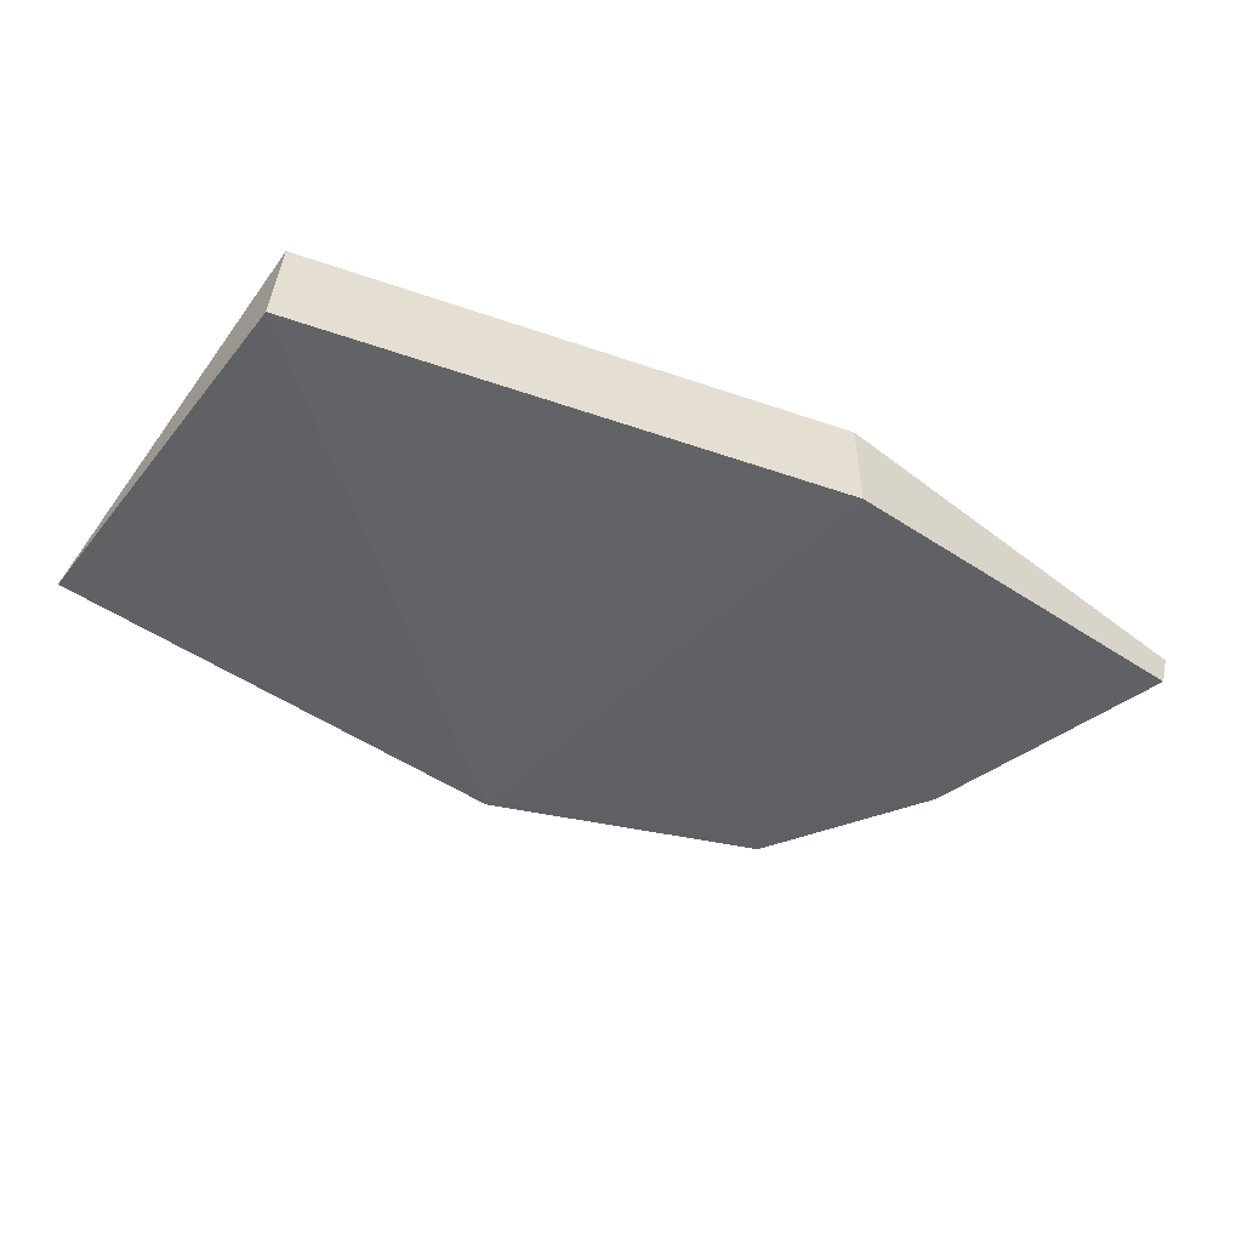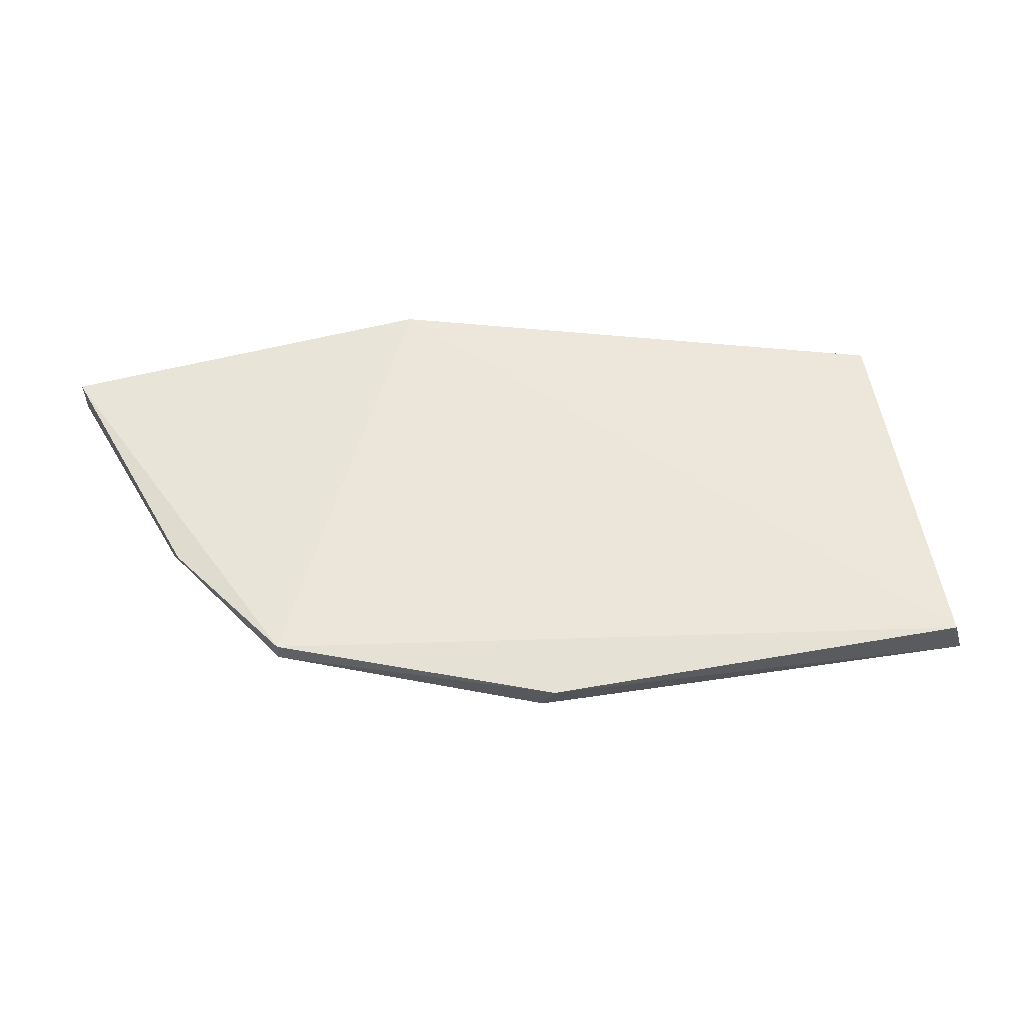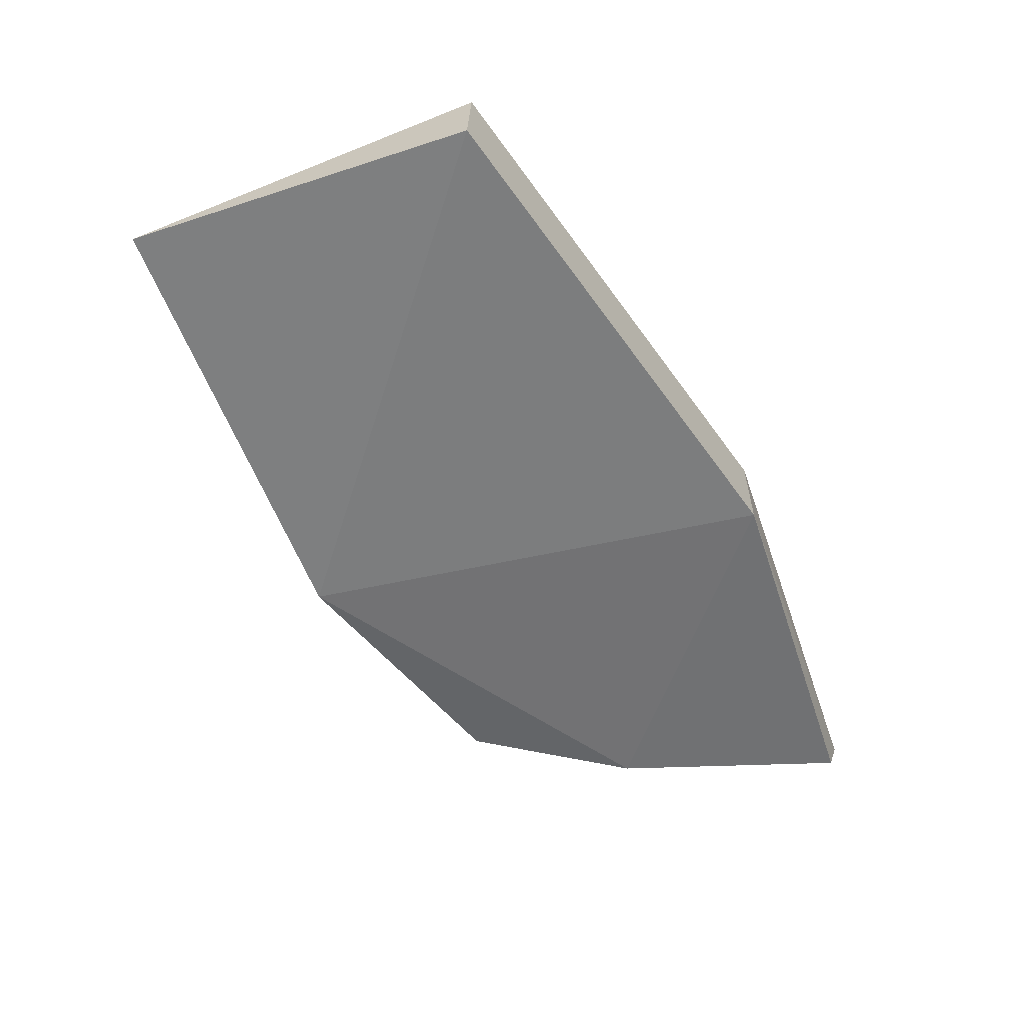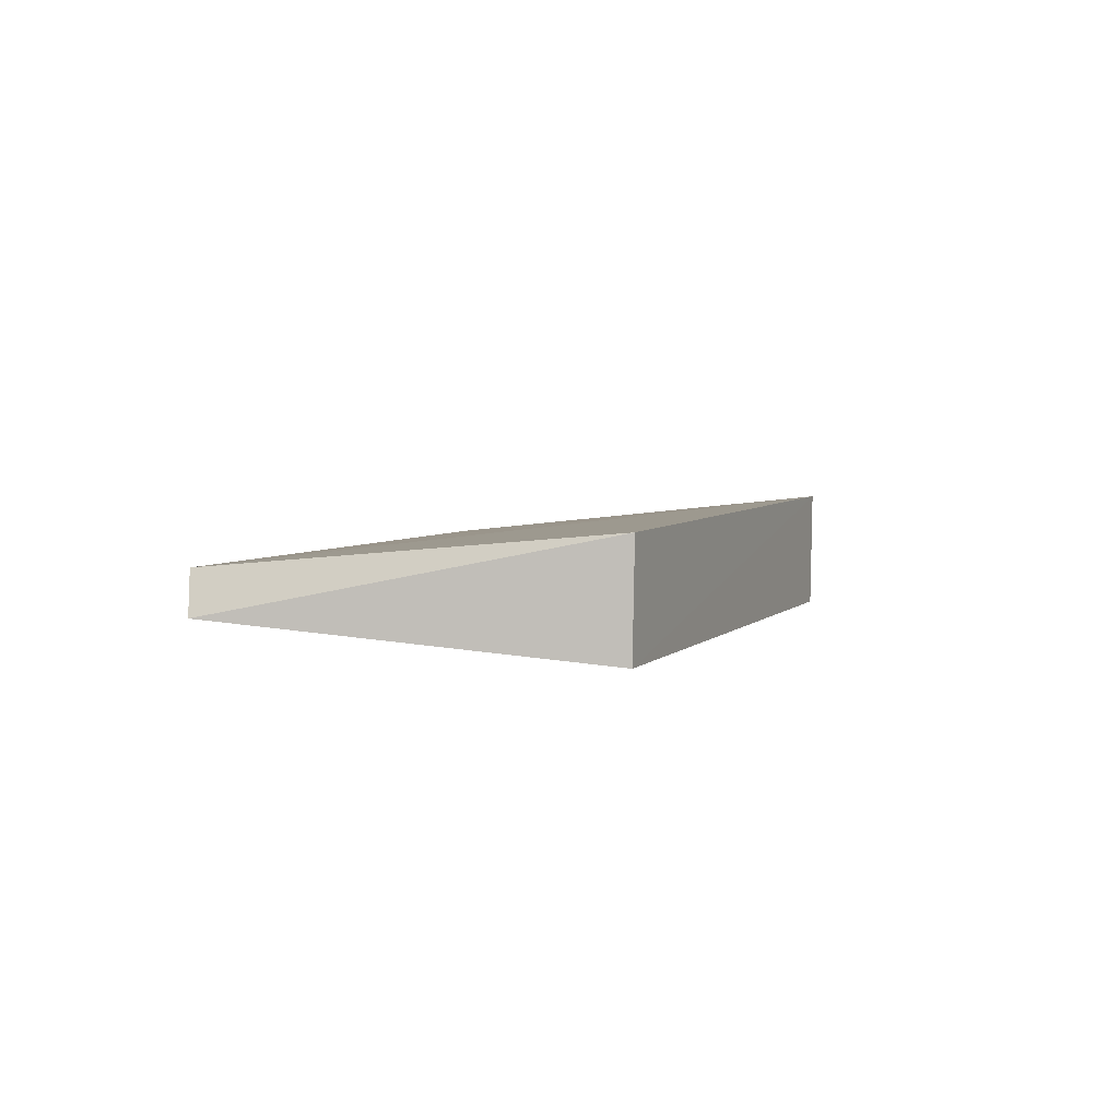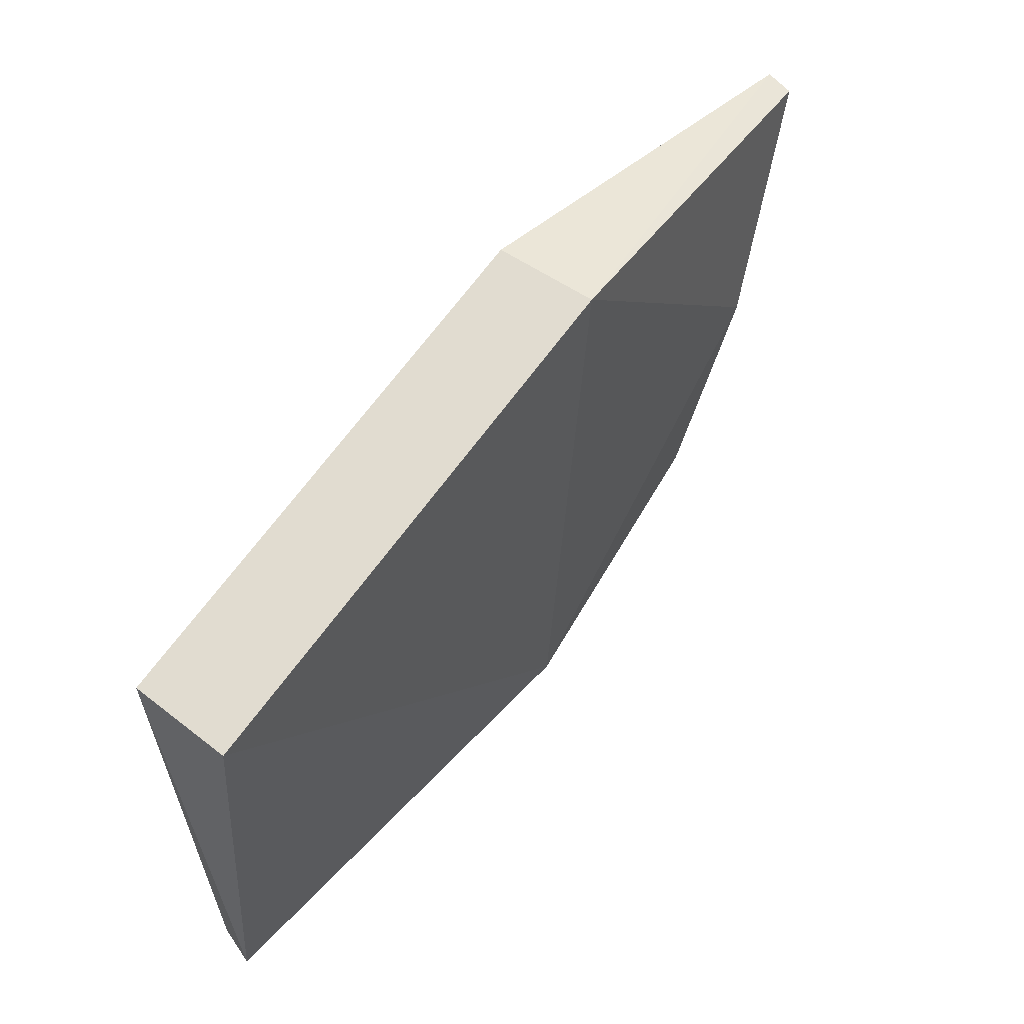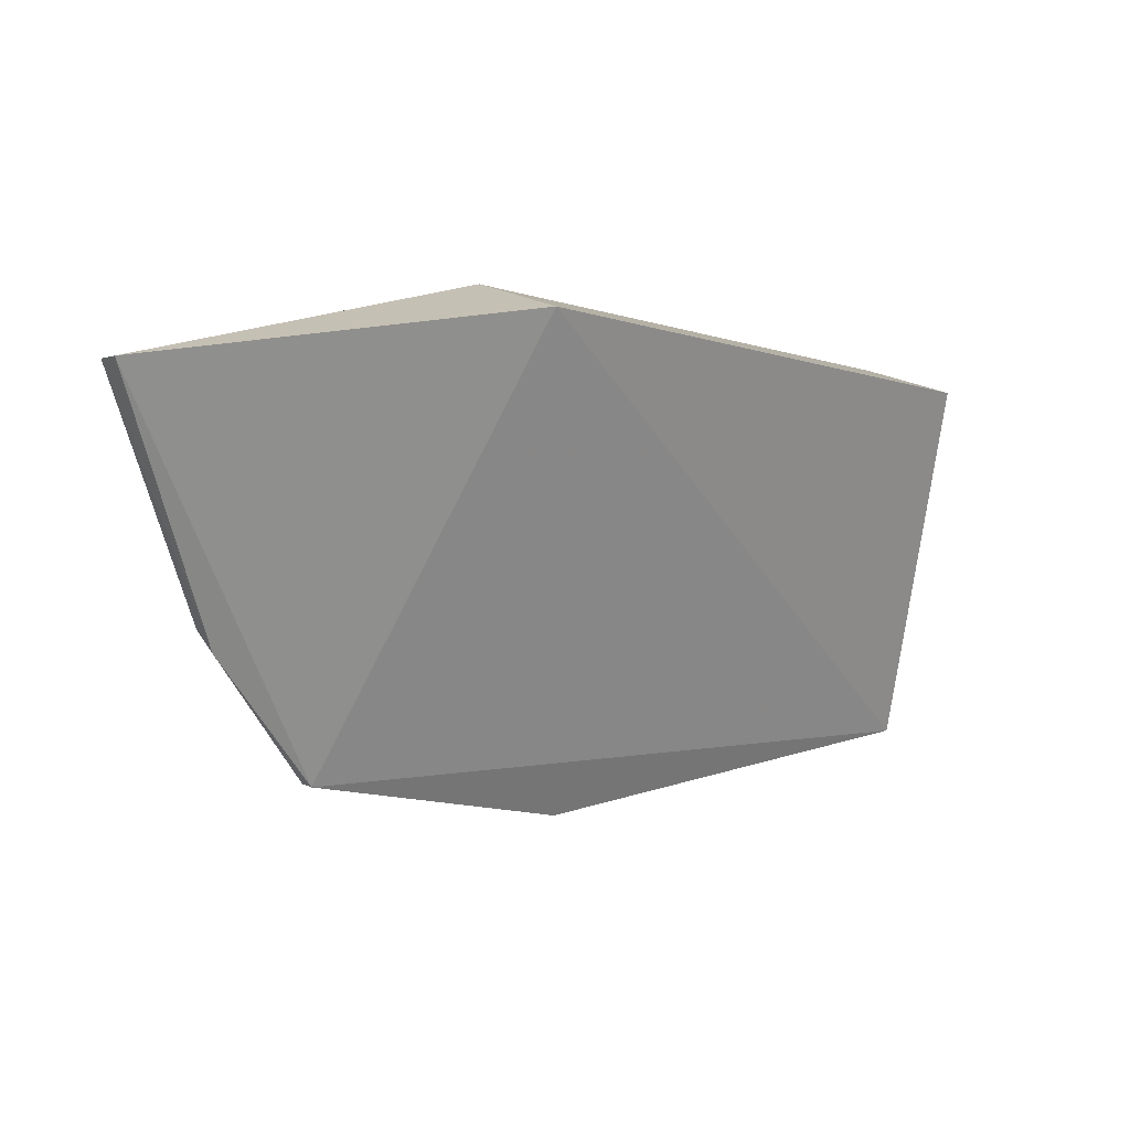
<metadata>
{"format":"obj","ext":"obj","renderer":"f3d","projection":"perspective","resolution":1024,"background":"white","views":[{"elev":-54.3,"azim":140.6,"up":"+Z"},{"elev":51.5,"azim":-14.0,"up":"+Z"},{"elev":-62.5,"azim":107.1,"up":"+Z"},{"elev":3.0,"azim":94.2,"up":"+Z"},{"elev":44.8,"azim":130.5,"up":"+Y"},{"elev":20.4,"azim":-37.9,"up":"+Y"}]}
</metadata>
<code>
v -0.2008 -0.4954 0.01935
v -0.1997 -0.4952 0.01563
v -0.1983 -0.4621 0.02217
v -0.2786 -0.4456 0.02104
v -0.2642 -0.4824 0.01839
v -0.1982 -0.4622 0.01231
v -0.2437 -0.4469 0.02387
v -0.2398 -0.4926 0.01838
v -0.2437 -0.4471 0.01394
v -0.2407 -0.4918 0.0156
v -0.2642 -0.4822 0.01976
v -0.2785 -0.4463 0.01862
v -0.2719 -0.4692 0.0196
v -0.2722 -0.4677 0.01805
f 1 2 3
f 6 3 2
f 7 1 3
f 7 3 6
f 8 2 1
f 9 7 6
f 9 4 7
f 10 6 2
f 10 9 6
f 10 8 5
f 10 2 8
f 11 7 4
f 11 5 8
f 11 8 1
f 11 1 7
f 12 4 9
f 13 11 4
f 13 5 11
f 13 4 12
f 14 10 5
f 14 13 12
f 14 5 13
f 14 12 9
f 14 9 10

</code>
